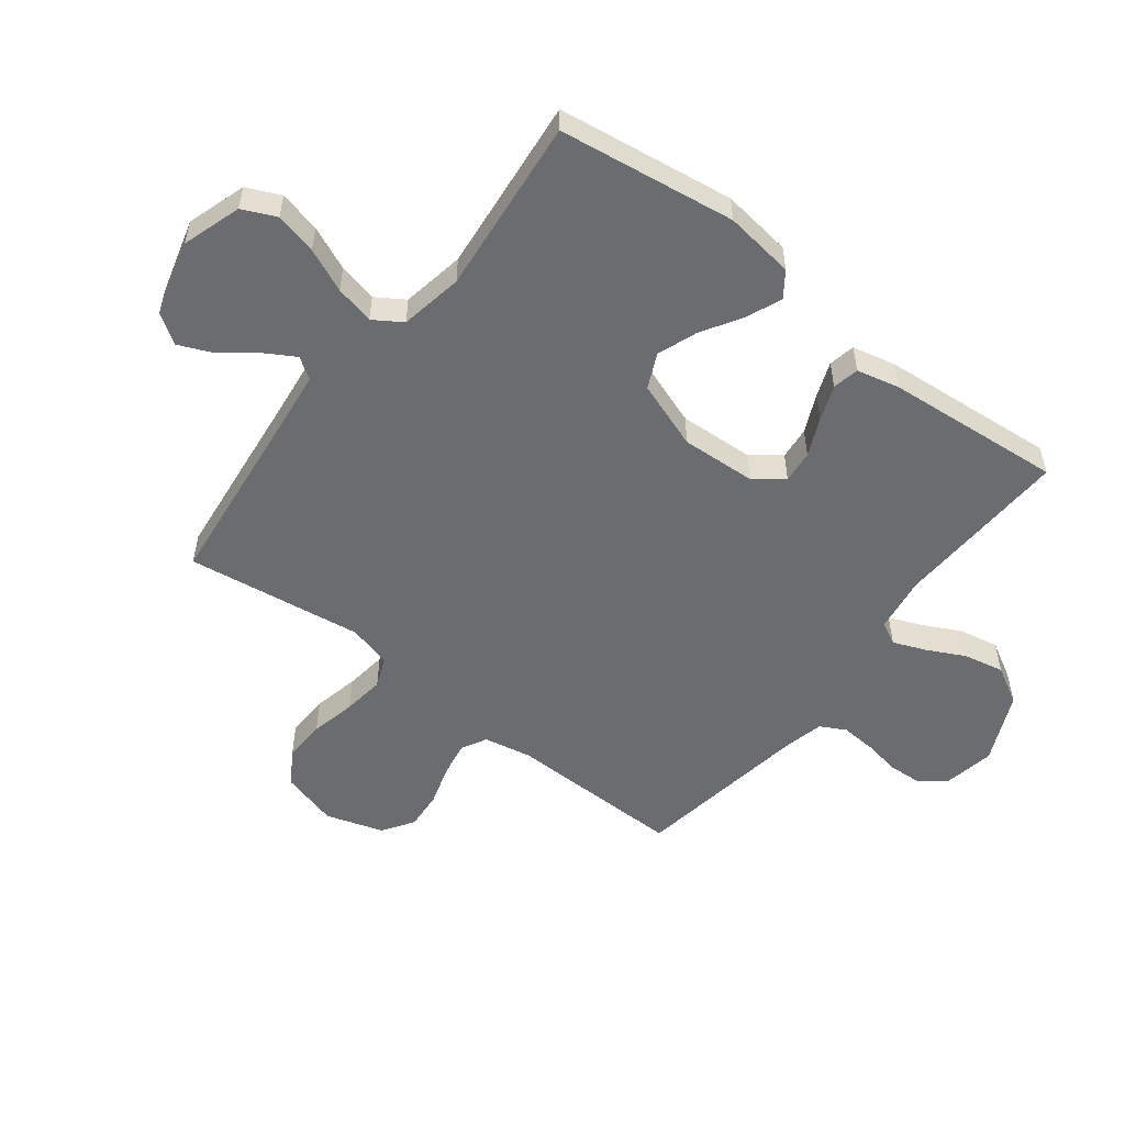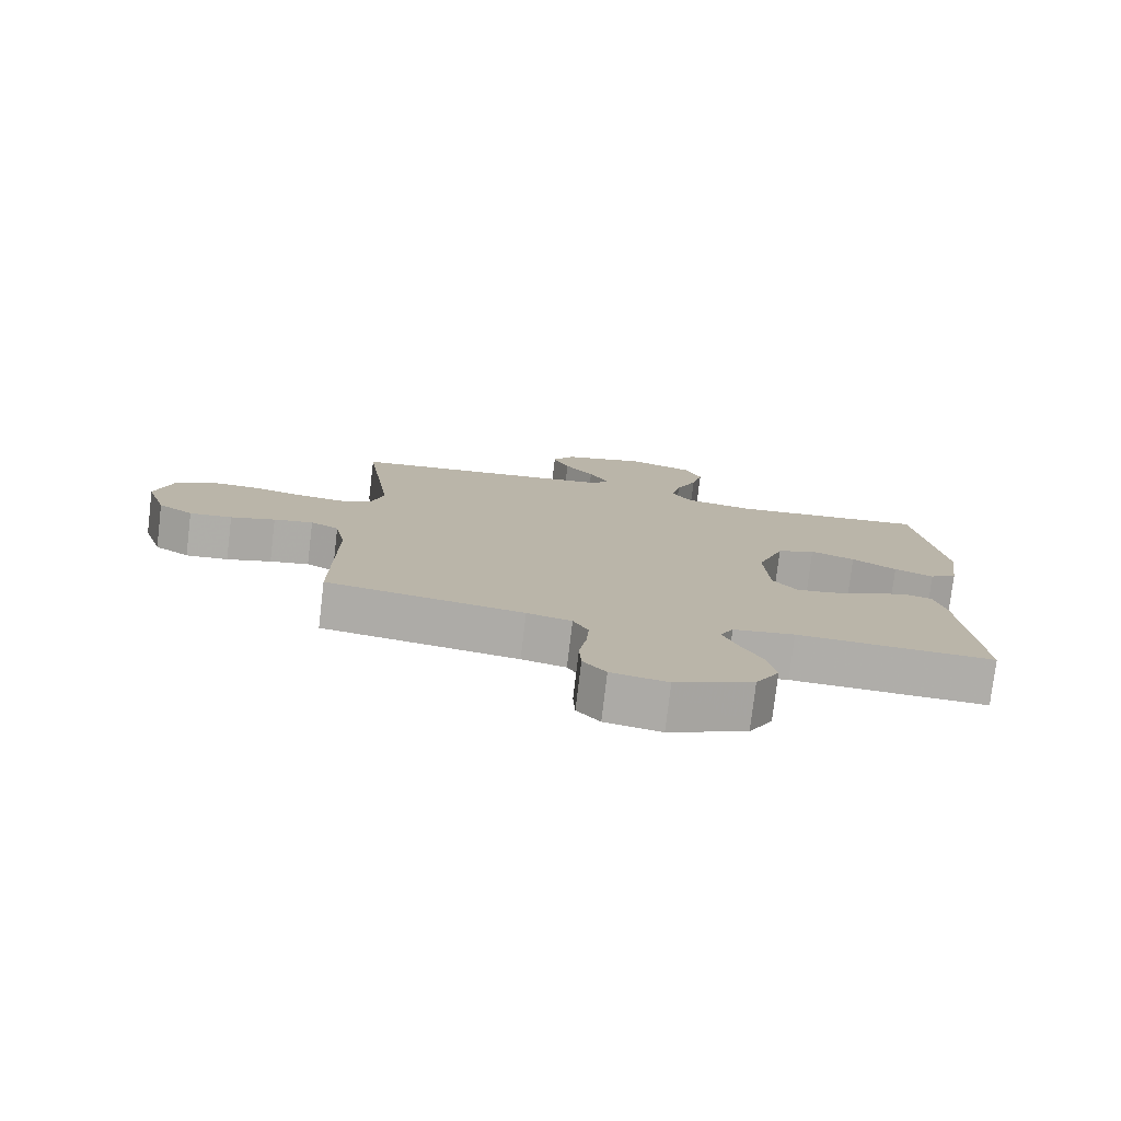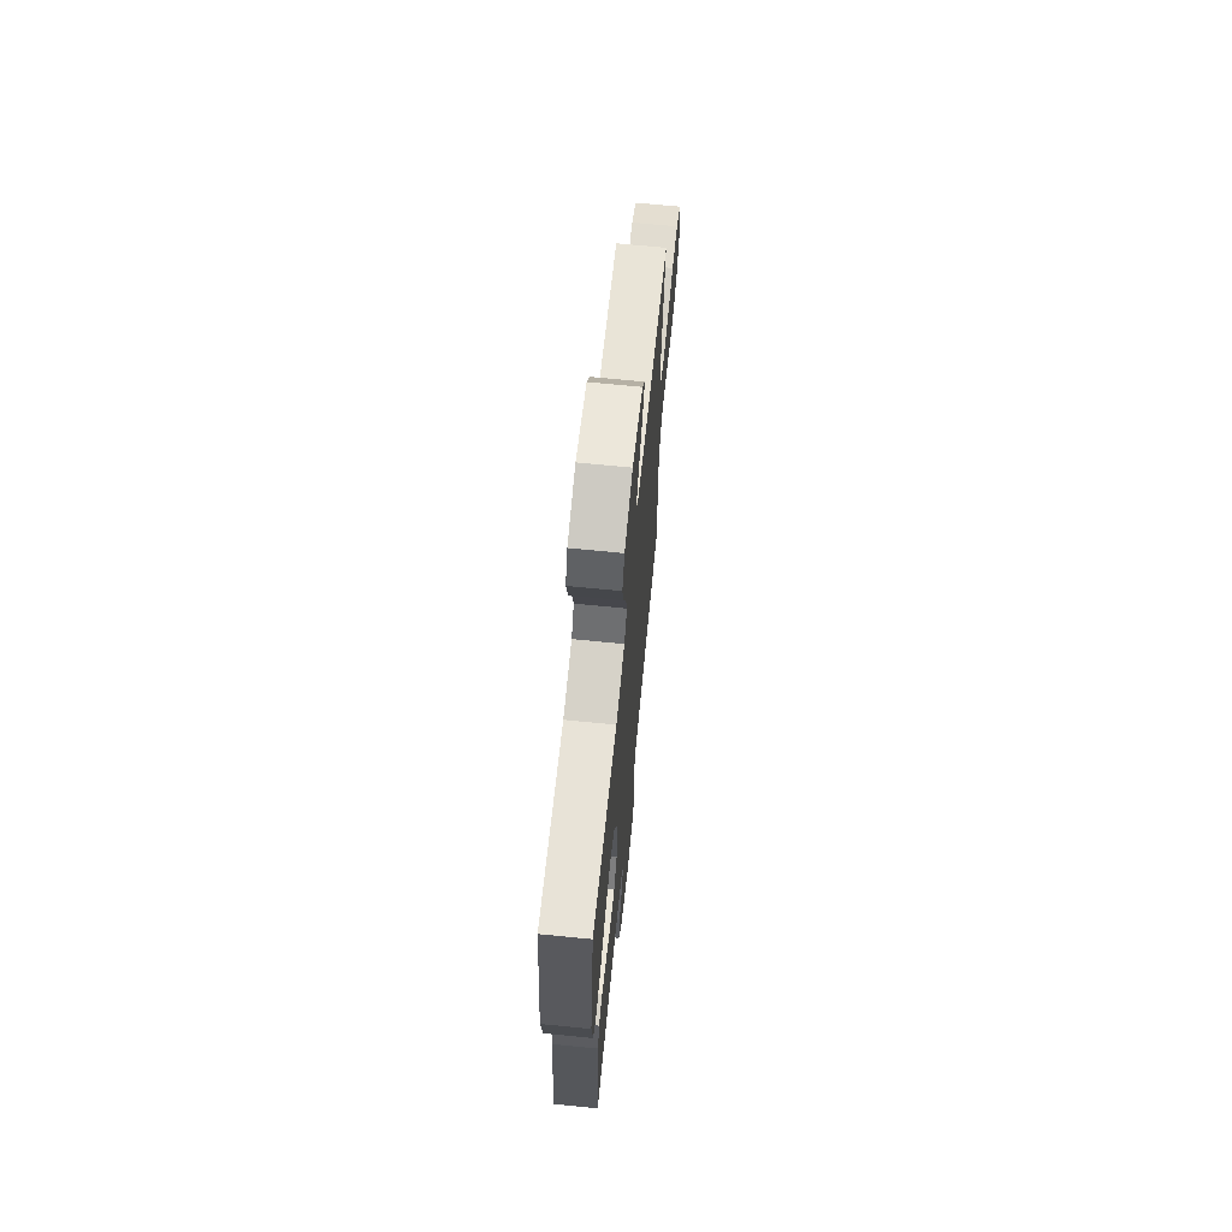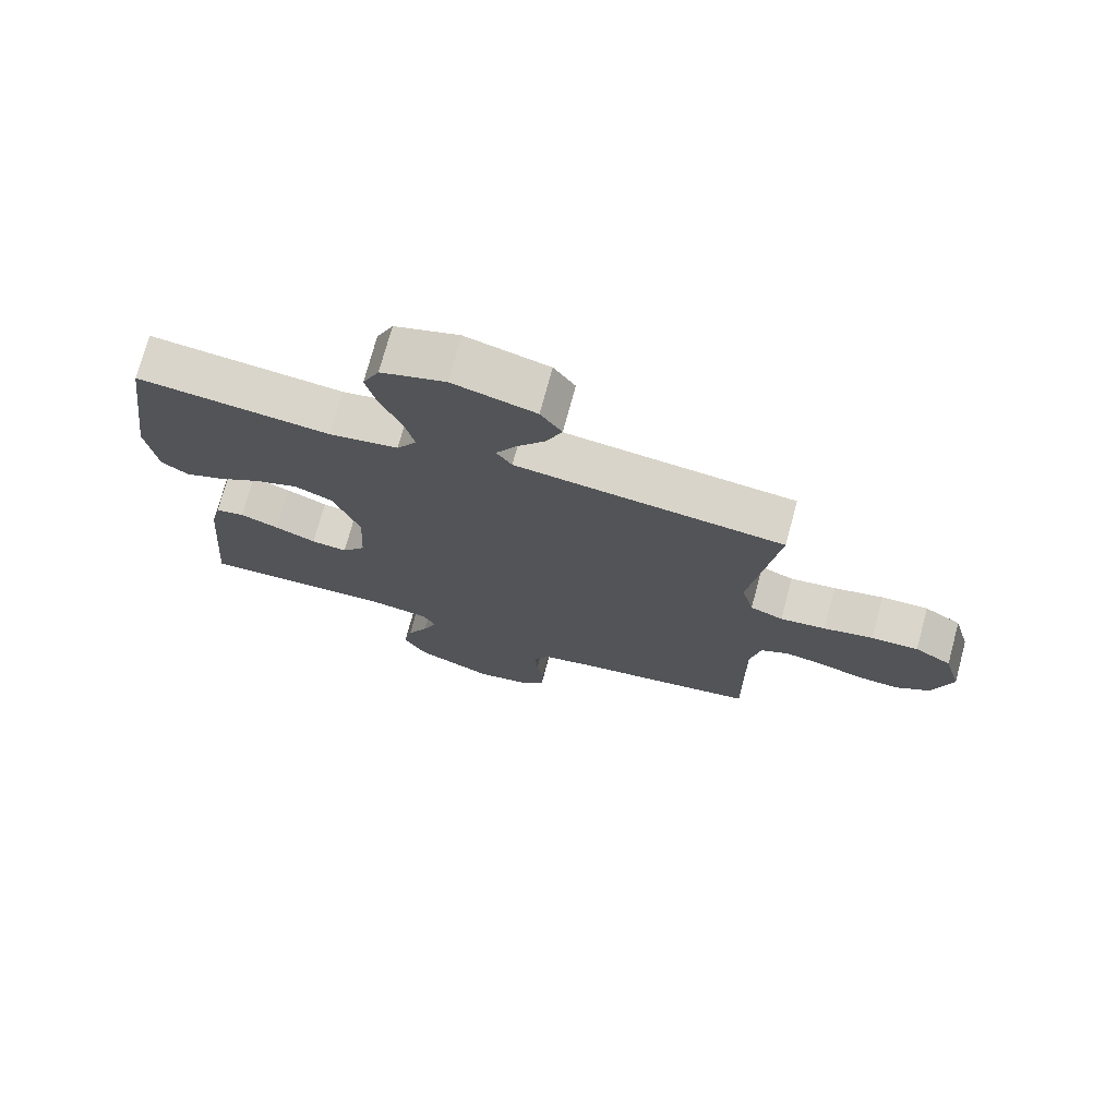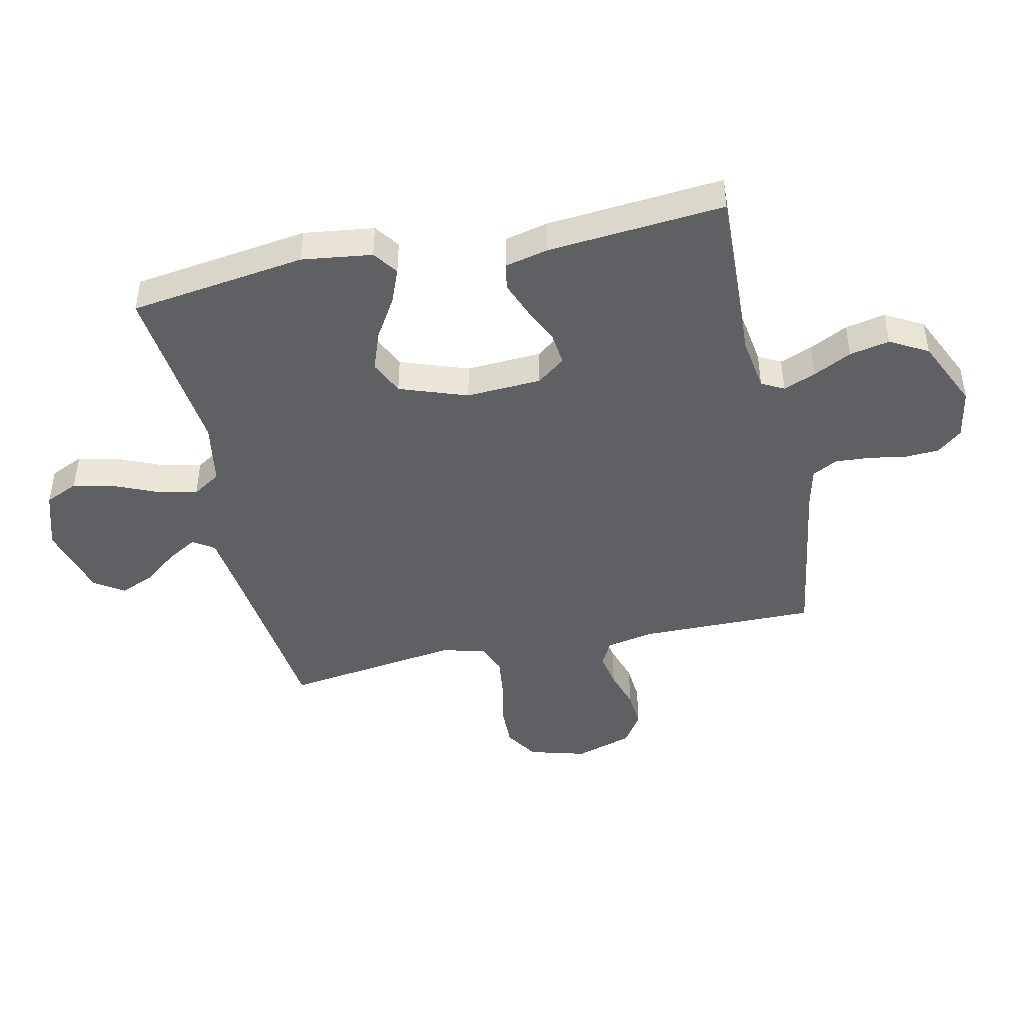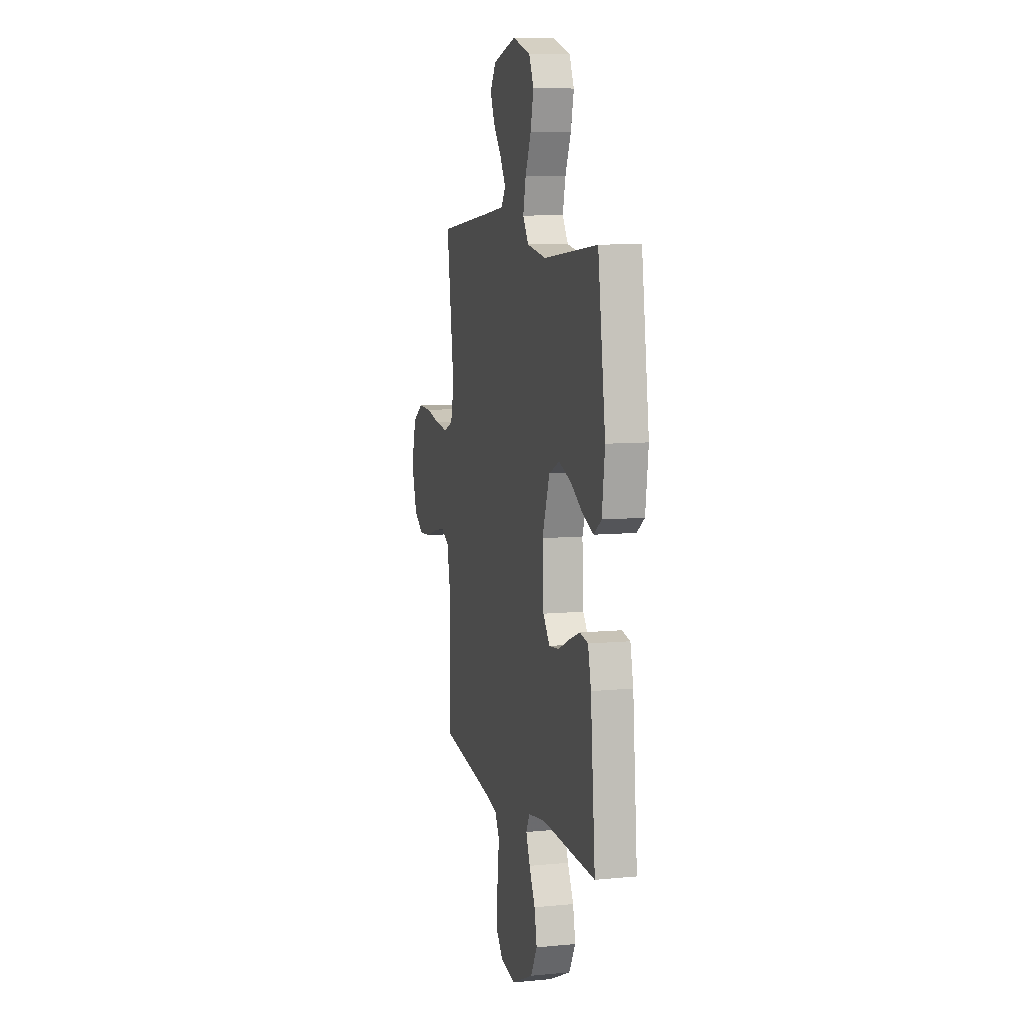
<metadata>
{"format":"obj","ext":"obj","renderer":"f3d","projection":"perspective","resolution":1024,"background":"white","views":[{"elev":-53.7,"azim":52.3,"up":"+Y"},{"elev":-77.6,"azim":-6.8,"up":"+Z"},{"elev":67.8,"azim":95.7,"up":"+Z"},{"elev":73.8,"azim":-164.9,"up":"+Z"},{"elev":-44.5,"azim":102.4,"up":"+Y"},{"elev":8.4,"azim":75.2,"up":"+Z"}]}
</metadata>
<code>
v 0.5 0.07 0.5
v 0.542 0.07 0.2
v 0.526 0.07 0.081
v 0.484 0.07 0.051
v 0.424 0.07 0.075
v 0.356 0.07 0.117
v 0.288 0.07 0.142
v 0.229 0.07 0.115
v 0.188 0.07 0
v 0.195 0.07 -0.128
v 0.232 0.07 -0.176
v 0.288 0.07 -0.17
v 0.352 0.07 -0.141
v 0.412 0.07 -0.118
v 0.457 0.07 -0.127
v 0.474 0.07 -0.2
v 0.5 0.07 -0.5
v 0.2 0.07 -0.487
v 0.106 0.07 -0.501
v 0.086 0.07 -0.539
v 0.108 0.07 -0.594
v 0.141 0.07 -0.659
v 0.155 0.07 -0.727
v 0.119 0.07 -0.791
v 0 0.07 -0.845
v -0.086 0.07 -0.829
v -0.121 0.07 -0.787
v -0.124 0.07 -0.729
v -0.113 0.07 -0.665
v -0.109 0.07 -0.606
v -0.132 0.07 -0.563
v -0.2 0.07 -0.547
v -0.5 0.07 -0.5
v -0.497 0.07 -0.2
v -0.513 0.07 -0.119
v -0.556 0.07 -0.096
v -0.616 0.07 -0.107
v -0.684 0.07 -0.128
v -0.749 0.07 -0.133
v -0.802 0.07 -0.098
v -0.833 0.07 0
v -0.806 0.07 0.097
v -0.749 0.07 0.133
v -0.676 0.07 0.131
v -0.599 0.07 0.114
v -0.528 0.07 0.105
v -0.477 0.07 0.126
v -0.458 0.07 0.2
v -0.5 0.07 0.5
v -0.2 0.07 0.534
v -0.085 0.07 0.548
v -0.061 0.07 0.584
v -0.091 0.07 0.635
v -0.136 0.07 0.693
v -0.161 0.07 0.751
v -0.128 0.07 0.801
v 0 0.07 0.836
v 0.1 0.07 0.804
v 0.126 0.07 0.747
v 0.109 0.07 0.676
v 0.077 0.07 0.602
v 0.062 0.07 0.536
v 0.093 0.07 0.488
v 0.2 0.07 0.469
v 0.5 0 0.5
v 0.542 0 0.2
v 0.526 0 0.081
v 0.484 0 0.051
v 0.424 0 0.075
v 0.356 0 0.117
v 0.288 0 0.142
v 0.229 0 0.115
v 0.188 0 0
v 0.195 0 -0.128
v 0.232 0 -0.176
v 0.288 0 -0.17
v 0.352 0 -0.141
v 0.412 0 -0.118
v 0.457 0 -0.127
v 0.474 0 -0.2
v 0.5 0 -0.5
v 0.2 0 -0.487
v 0.106 0 -0.501
v 0.086 0 -0.539
v 0.108 0 -0.594
v 0.141 0 -0.659
v 0.155 0 -0.727
v 0.119 0 -0.791
v 0 0 -0.845
v -0.086 0 -0.829
v -0.121 0 -0.787
v -0.124 0 -0.729
v -0.113 0 -0.665
v -0.109 0 -0.606
v -0.132 0 -0.563
v -0.2 0 -0.547
v -0.5 0 -0.5
v -0.497 0 -0.2
v -0.513 0 -0.119
v -0.556 0 -0.096
v -0.616 0 -0.107
v -0.684 0 -0.128
v -0.749 0 -0.133
v -0.802 0 -0.098
v -0.833 0 0
v -0.806 0 0.097
v -0.749 0 0.133
v -0.676 0 0.131
v -0.599 0 0.114
v -0.528 0 0.105
v -0.477 0 0.126
v -0.458 0 0.2
v -0.5 0 0.5
v -0.2 0 0.534
v -0.085 0 0.548
v -0.061 0 0.584
v -0.091 0 0.635
v -0.136 0 0.693
v -0.161 0 0.751
v -0.128 0 0.801
v 0 0 0.836
v 0.1 0 0.804
v 0.126 0 0.747
v 0.109 0 0.676
v 0.077 0 0.602
v 0.062 0 0.536
v 0.093 0 0.488
v 0.2 0 0.469
f 58 59 60 61
f 58 61 62
f 57 58 62
f 56 57 62
f 53 54 55 56
f 52 53 56 62
f 51 52 62 63
f 48 49 50
f 47 48 50 51
f 42 43 44 45
f 42 45 46
f 41 42 46
f 40 41 46
f 37 38 39 40
f 36 37 40 46
f 35 36 46 47
f 32 33 34
f 31 32 34 35
f 26 27 28 29
f 26 29 30
f 25 26 30
f 24 25 30
f 21 22 23 24
f 20 21 24 30
f 19 20 30 31
f 15 16 17 18
f 15 18 19
f 12 13 14 15
f 12 15 19 31
f 3 4 5 6
f 3 6 7
f 64 1 2 3
f 63 64 3 7
f 11 12 31
f 10 11 31 35
f 9 10 35 47
f 51 63 7 8
f 8 9 47 51
f 125 124 123 122
f 126 125 122
f 126 122 121
f 126 121 120
f 120 119 118 117
f 126 120 117 116
f 127 126 116 115
f 114 113 112
f 115 114 112 111
f 109 108 107 106
f 110 109 106
f 110 106 105
f 110 105 104
f 104 103 102 101
f 110 104 101 100
f 111 110 100 99
f 98 97 96
f 99 98 96 95
f 93 92 91 90
f 94 93 90
f 94 90 89
f 94 89 88
f 88 87 86 85
f 94 88 85 84
f 95 94 84 83
f 82 81 80 79
f 83 82 79
f 79 78 77 76
f 95 83 79 76
f 70 69 68 67
f 71 70 67
f 67 66 65 128
f 71 67 128 127
f 95 76 75
f 99 95 75 74
f 111 99 74 73
f 72 71 127 115
f 115 111 73 72
f 1 65 66 2
f 2 66 67 3
f 3 67 68 4
f 4 68 69 5
f 5 69 70 6
f 6 70 71 7
f 7 71 72 8
f 8 72 73 9
f 9 73 74 10
f 10 74 75 11
f 11 75 76 12
f 12 76 77 13
f 13 77 78 14
f 14 78 79 15
f 15 79 80 16
f 16 80 81 17
f 17 81 82 18
f 18 82 83 19
f 19 83 84 20
f 20 84 85 21
f 21 85 86 22
f 22 86 87 23
f 23 87 88 24
f 24 88 89 25
f 25 89 90 26
f 26 90 91 27
f 27 91 92 28
f 28 92 93 29
f 29 93 94 30
f 30 94 95 31
f 31 95 96 32
f 32 96 97 33
f 33 97 98 34
f 34 98 99 35
f 35 99 100 36
f 36 100 101 37
f 37 101 102 38
f 38 102 103 39
f 39 103 104 40
f 40 104 105 41
f 41 105 106 42
f 42 106 107 43
f 43 107 108 44
f 44 108 109 45
f 45 109 110 46
f 46 110 111 47
f 47 111 112 48
f 48 112 113 49
f 49 113 114 50
f 50 114 115 51
f 51 115 116 52
f 52 116 117 53
f 53 117 118 54
f 54 118 119 55
f 55 119 120 56
f 56 120 121 57
f 57 121 122 58
f 58 122 123 59
f 59 123 124 60
f 60 124 125 61
f 61 125 126 62
f 62 126 127 63
f 63 127 128 64
f 64 128 65 1

</code>
